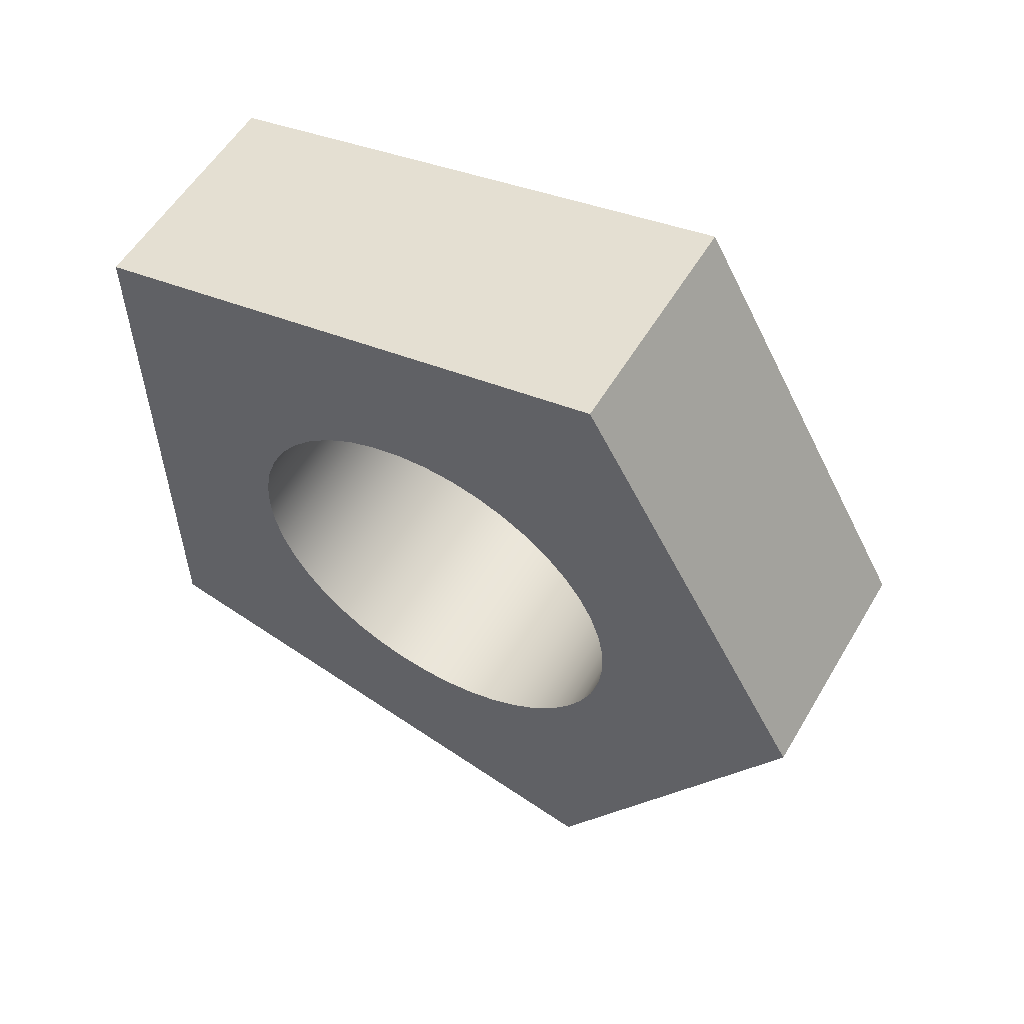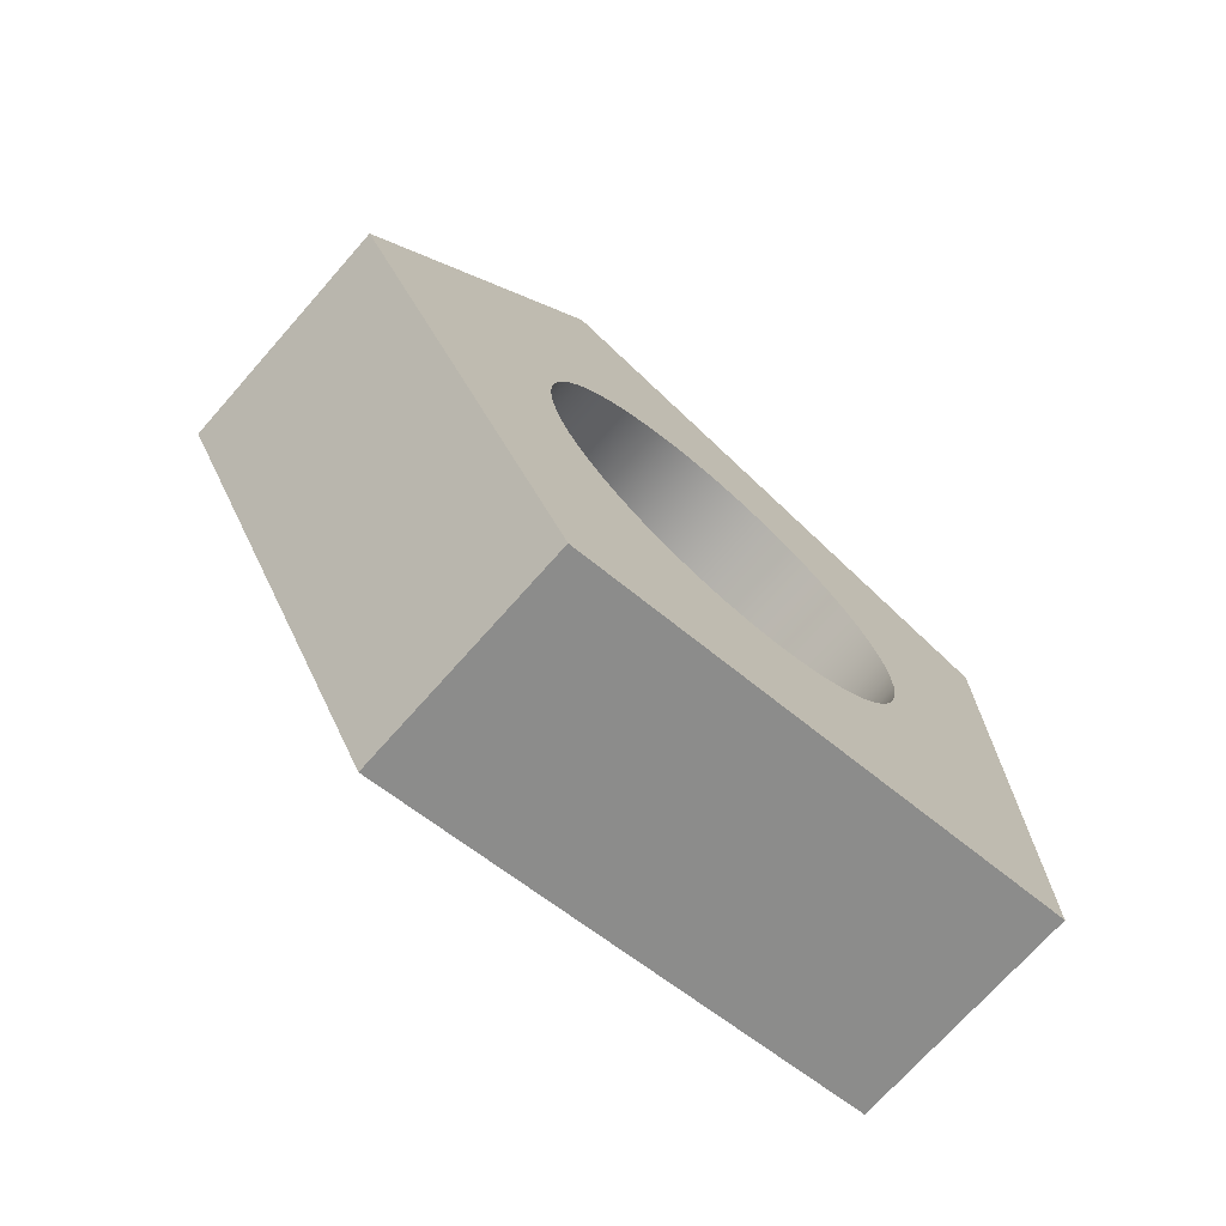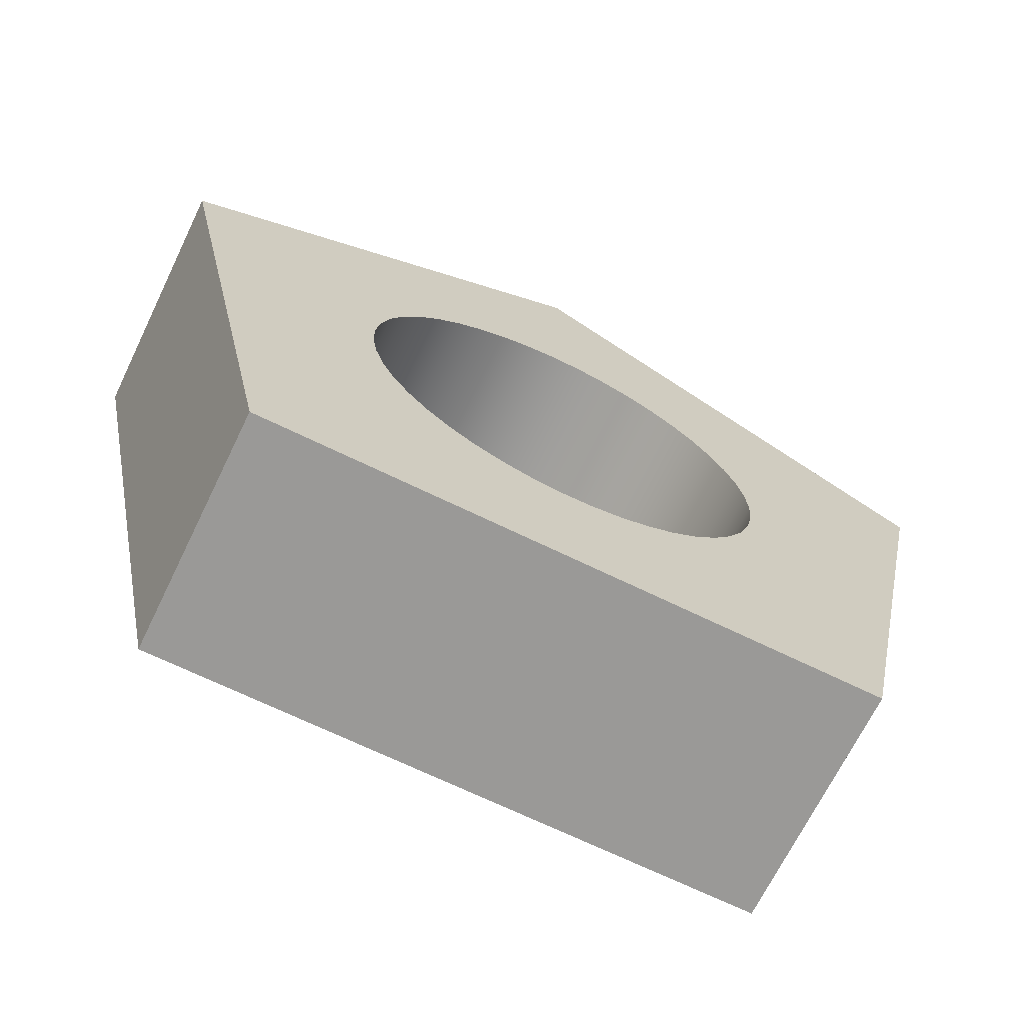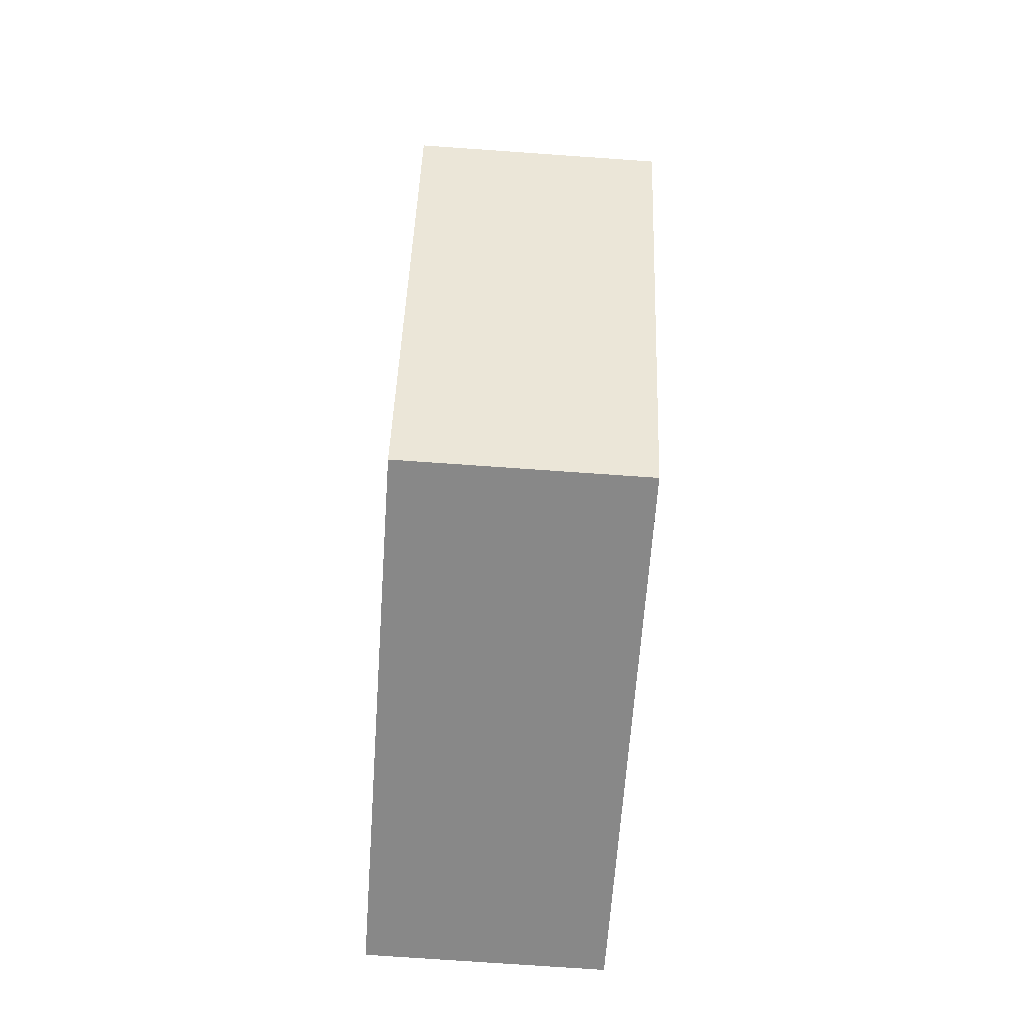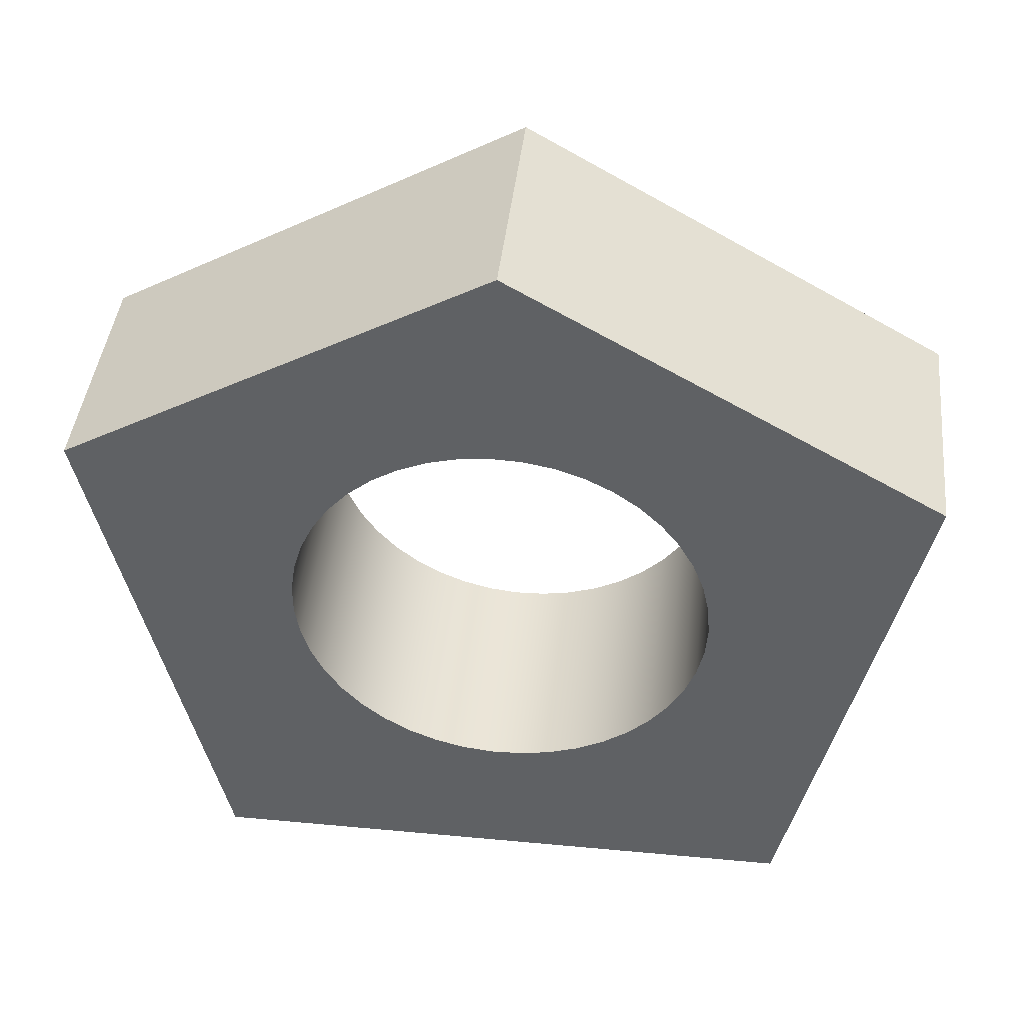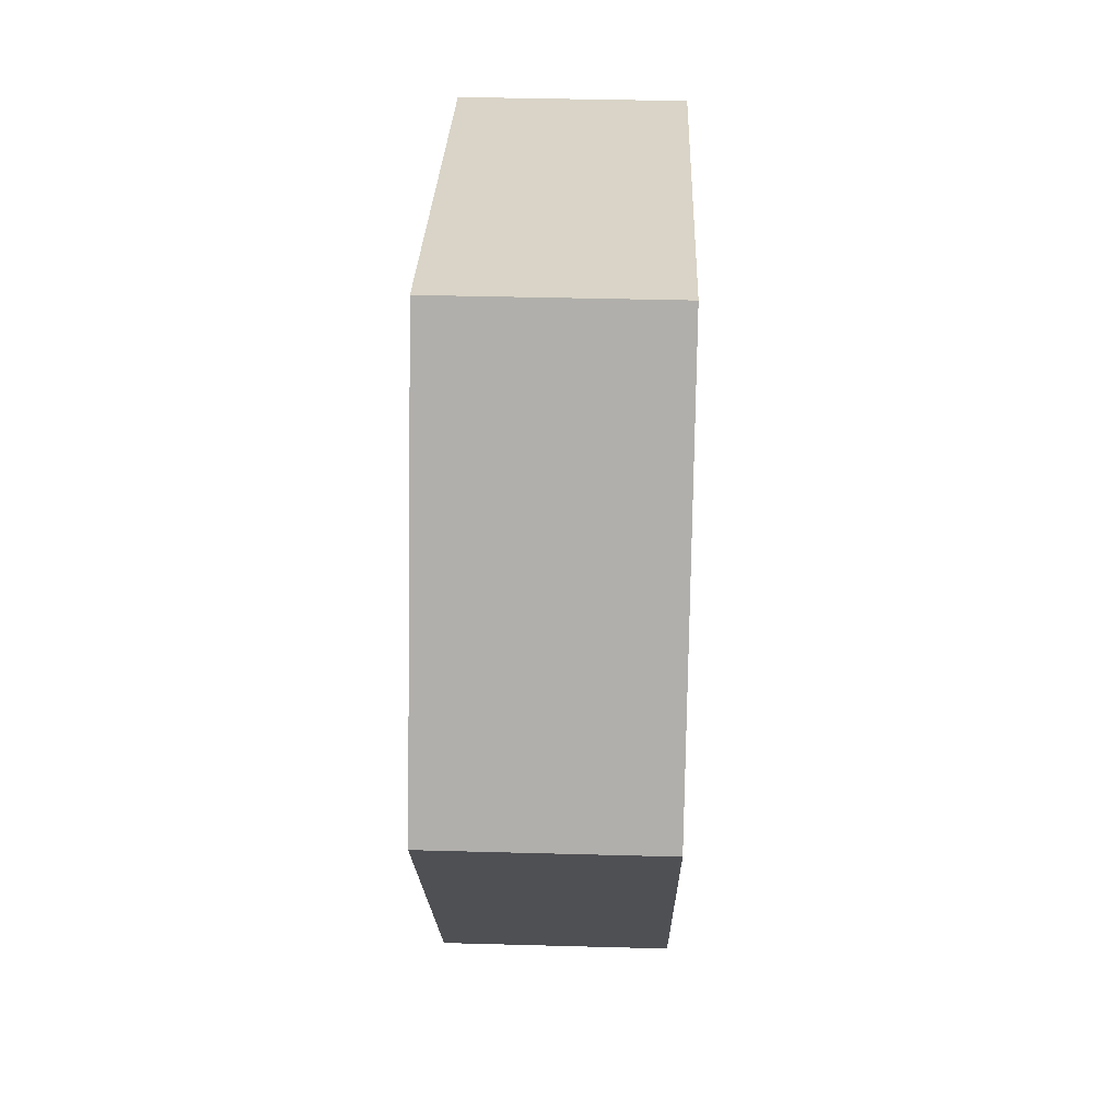
<metadata>
{"format":"obj","ext":"obj","renderer":"f3d","projection":"perspective","resolution":1024,"background":"white","views":[{"elev":56.0,"azim":120.4,"up":"+Z"},{"elev":-72.1,"azim":-131.5,"up":"+Z"},{"elev":-68.9,"azim":-116.0,"up":"+Y"},{"elev":-75.3,"azim":176.0,"up":"+Z"},{"elev":43.3,"azim":-83.7,"up":"+Y"},{"elev":41.1,"azim":-178.1,"up":"+Z"}]}
</metadata>
<code>
v -2 -2.143e-16 1.75
v -2 0.2548 1.731
v -2 0.5042 1.676
v -2 0.7428 1.585
v -2 0.9656 1.459
v -2 1.168 1.303
v -2 1.345 1.119
v -2 1.494 0.9116
v -2 1.611 0.6844
v -2 1.693 0.4426
v -2 1.74 0.1914
v -2 1.749 -0.06391
v -2 1.721 -0.3179
v -2 1.656 -0.565
v -2 1.556 -0.8002
v -2 1.423 -1.018
v -2 1.26 -1.215
v -2 1.07 -1.385
v -2 0.8565 -1.526
v -2 0.6252 -1.635
v -2 0.3805 -1.708
v -2 0.1277 -1.745
v -2 -0.1277 -1.745
v -2 -0.3805 -1.708
v -2 -0.6252 -1.635
v -2 -0.8565 -1.526
v -2 -1.07 -1.385
v -2 -1.26 -1.215
v -2 -1.423 -1.018
v -2 -1.556 -0.8002
v -2 -1.656 -0.565
v -2 -1.721 -0.3179
v -2 -1.749 -0.06391
v -2 -1.74 0.1914
v -2 -1.693 0.4426
v -2 -1.611 0.6844
v -2 -1.494 0.9116
v -2 -1.345 1.119
v -2 -1.168 1.303
v -2 -0.9656 1.459
v -2 -0.7428 1.585
v -2 -0.5042 1.676
v -2 -0.2548 1.731
v 0 -2.143e-16 1.75
v 0 -0.2548 1.731
v 0 -0.5042 1.676
v 0 -0.7428 1.585
v 0 -0.9656 1.459
v 0 -1.168 1.303
v 0 -1.345 1.119
v 0 -1.494 0.9116
v 0 -1.611 0.6844
v 0 -1.693 0.4426
v 0 -1.74 0.1914
v 0 -1.749 -0.06391
v 0 -1.721 -0.3179
v 0 -1.656 -0.565
v 0 -1.556 -0.8002
v 0 -1.423 -1.018
v 0 -1.26 -1.215
v 0 -1.07 -1.385
v 0 -0.8565 -1.526
v 0 -0.6252 -1.635
v 0 -0.3805 -1.708
v 0 -0.1277 -1.745
v 0 0.1277 -1.745
v 0 0.3805 -1.708
v 0 0.6252 -1.635
v 0 0.8565 -1.526
v 0 1.07 -1.385
v 0 1.26 -1.215
v 0 1.423 -1.018
v 0 1.556 -0.8002
v 0 1.656 -0.565
v 0 1.721 -0.3179
v 0 1.749 -0.06391
v 0 1.74 0.1914
v 0 1.693 0.4426
v 0 1.611 0.6844
v 0 1.494 0.9116
v 0 1.345 1.119
v 0 1.168 1.303
v 0 0.9656 1.459
v 0 0.7428 1.585
v 0 0.5042 1.676
v 0 0.2548 1.731
v -2 -2.143e-16 1.75
v 0 -2.143e-16 1.75
v 0 -3 2.5
v 0 1.5 3.5
v -2 1.5 3.5
v -2 -3 2.5
v 0 -3 -2.5
v 0 -3 2.5
v -2 -3 2.5
v -2 -3 -2.5
v 0 1.5 -3.5
v 0 -3 -2.5
v -2 -3 -2.5
v -2 1.5 -3.5
v 0 3.5 0
v 0 1.5 -3.5
v -2 1.5 -3.5
v -2 3.5 0
v 0 1.5 3.5
v 0 3.5 0
v -2 3.5 0
v -2 1.5 3.5
v 0 -2.143e-16 1.75
v 0 0.2548 1.731
v 0 0.5042 1.676
v 0 0.7428 1.585
v 0 0.9656 1.459
v 0 1.168 1.303
v 0 1.345 1.119
v 0 1.494 0.9116
v 0 1.611 0.6844
v 0 1.693 0.4426
v 0 1.74 0.1914
v 0 1.749 -0.06391
v 0 1.721 -0.3179
v 0 1.656 -0.565
v 0 1.556 -0.8002
v 0 1.423 -1.018
v 0 1.26 -1.215
v 0 1.07 -1.385
v 0 0.8565 -1.526
v 0 0.6252 -1.635
v 0 0.3805 -1.708
v 0 0.1277 -1.745
v 0 -0.1277 -1.745
v 0 -0.3805 -1.708
v 0 -0.6252 -1.635
v 0 -0.8565 -1.526
v 0 -1.07 -1.385
v 0 -1.26 -1.215
v 0 -1.423 -1.018
v 0 -1.556 -0.8002
v 0 -1.656 -0.565
v 0 -1.721 -0.3179
v 0 -1.749 -0.06391
v 0 -1.74 0.1914
v 0 -1.693 0.4426
v 0 -1.611 0.6844
v 0 -1.494 0.9116
v 0 -1.345 1.119
v 0 -1.168 1.303
v 0 -0.9656 1.459
v 0 -0.7428 1.585
v 0 -0.5042 1.676
v 0 -0.2548 1.731
v 0 3.5 0
v 0 1.5 3.5
v 0 -3 2.5
v 0 -3 -2.5
v 0 1.5 -3.5
v -2 -2.143e-16 1.75
v -2 -0.2548 1.731
v -2 -0.5042 1.676
v -2 -0.7428 1.585
v -2 -0.9656 1.459
v -2 -1.168 1.303
v -2 -1.345 1.119
v -2 -1.494 0.9116
v -2 -1.611 0.6844
v -2 -1.693 0.4426
v -2 -1.74 0.1914
v -2 -1.749 -0.06391
v -2 -1.721 -0.3179
v -2 -1.656 -0.565
v -2 -1.556 -0.8002
v -2 -1.423 -1.018
v -2 -1.26 -1.215
v -2 -1.07 -1.385
v -2 -0.8565 -1.526
v -2 -0.6252 -1.635
v -2 -0.3805 -1.708
v -2 -0.1277 -1.745
v -2 0.1277 -1.745
v -2 0.3805 -1.708
v -2 0.6252 -1.635
v -2 0.8565 -1.526
v -2 1.07 -1.385
v -2 1.26 -1.215
v -2 1.423 -1.018
v -2 1.556 -0.8002
v -2 1.656 -0.565
v -2 1.721 -0.3179
v -2 1.749 -0.06391
v -2 1.74 0.1914
v -2 1.693 0.4426
v -2 1.611 0.6844
v -2 1.494 0.9116
v -2 1.345 1.119
v -2 1.168 1.303
v -2 0.9656 1.459
v -2 0.7428 1.585
v -2 0.5042 1.676
v -2 0.2548 1.731
v -2 1.5 3.5
v -2 3.5 0
v -2 1.5 -3.5
v -2 -3 -2.5
v -2 -3 2.5
g c759f348-e362-11ea-8b7d-54bf646e7e1f
f 2 86 1
f 1 86 88
f 87 44 43
f 43 44 45
f 43 45 42
f 42 45 46
f 42 46 41
f 41 46 47
f 41 47 40
f 40 47 48
f 40 48 39
f 39 48 49
f 39 49 38
f 38 49 50
f 38 50 37
f 37 50 51
f 37 51 36
f 36 51 52
f 36 52 35
f 35 52 53
f 35 53 34
f 34 53 54
f 34 54 33
f 33 54 55
f 33 55 32
f 32 55 56
f 32 56 31
f 31 56 57
f 31 57 30
f 30 57 58
f 30 58 29
f 29 58 59
f 29 59 28
f 28 59 60
f 28 60 27
f 27 60 61
f 27 61 26
f 26 61 62
f 26 62 25
f 25 62 63
f 25 63 24
f 24 63 64
f 24 64 23
f 23 64 65
f 23 65 22
f 22 65 66
f 22 66 21
f 21 66 67
f 21 67 20
f 20 67 68
f 20 68 19
f 19 68 69
f 19 69 18
f 18 69 70
f 18 70 17
f 17 70 71
f 17 71 16
f 16 71 72
f 16 72 15
f 15 72 73
f 15 73 14
f 14 73 74
f 14 74 13
f 13 74 75
f 13 75 12
f 12 75 76
f 12 76 11
f 11 76 77
f 11 77 10
f 10 77 78
f 10 78 9
f 9 78 79
f 9 79 8
f 8 79 80
f 8 80 7
f 7 80 81
f 7 81 6
f 6 81 82
f 6 82 5
f 5 82 83
f 5 83 4
f 4 83 84
f 4 84 3
f 3 84 85
f 3 85 2
f 2 85 86
g c75ba110-e362-11ea-ba3b-54bf646e7e1f
f 89 90 92
f 92 90 91
g c75cd9b4-e362-11ea-81b3-54bf646e7e1f
f 93 94 96
f 96 94 95
g c75e3948-e362-11ea-8f14-54bf646e7e1f
f 97 98 100
f 100 98 99
g c75f98ee-e362-11ea-8961-54bf646e7e1f
f 101 102 104
f 104 102 103
g c7611fa6-e362-11ea-8ece-54bf646e7e1f
f 105 106 108
f 108 106 107
g c762583a-e362-11ea-9be6-54bf646e7e1f
f 151 109 153
f 153 109 110
f 153 110 111
f 111 112 153
f 153 112 113
f 153 113 114
f 114 115 153
f 153 115 116
f 153 116 152
f 152 116 117
f 152 117 118
f 118 119 152
f 152 119 120
f 152 120 121
f 121 122 152
f 152 122 123
f 152 123 124
f 152 124 156
f 156 124 125
f 156 125 126
f 126 127 156
f 156 127 128
f 156 128 129
f 129 130 156
f 156 130 131
f 156 131 132
f 156 132 155
f 155 132 133
f 155 133 134
f 134 135 155
f 155 135 136
f 155 136 137
f 137 138 155
f 155 138 139
f 155 139 140
f 140 141 155
f 155 141 154
f 154 141 142
f 154 142 143
f 143 144 154
f 154 144 145
f 154 145 146
f 146 147 154
f 154 147 148
f 154 148 149
f 149 150 154
f 154 150 153
f 153 150 151
g c763b7de-e362-11ea-92f4-54bf646e7e1f
f 199 157 200
f 200 157 158
f 200 158 159
f 200 159 204
f 204 159 160
f 204 160 161
f 161 162 204
f 204 162 163
f 204 163 164
f 164 165 204
f 204 165 166
f 204 166 167
f 167 168 204
f 204 168 203
f 203 168 169
f 203 169 170
f 170 171 203
f 203 171 172
f 203 172 173
f 173 174 203
f 203 174 175
f 203 175 176
f 176 177 203
f 203 177 202
f 202 177 178
f 202 178 179
f 179 180 202
f 202 180 181
f 202 181 182
f 182 183 202
f 202 183 184
f 202 184 185
f 202 185 201
f 201 185 186
f 201 186 187
f 187 188 201
f 201 188 189
f 201 189 190
f 190 191 201
f 201 191 192
f 201 192 193
f 201 193 200
f 200 193 194
f 200 194 195
f 195 196 200
f 200 196 197
f 200 197 198
f 198 199 200

</code>
